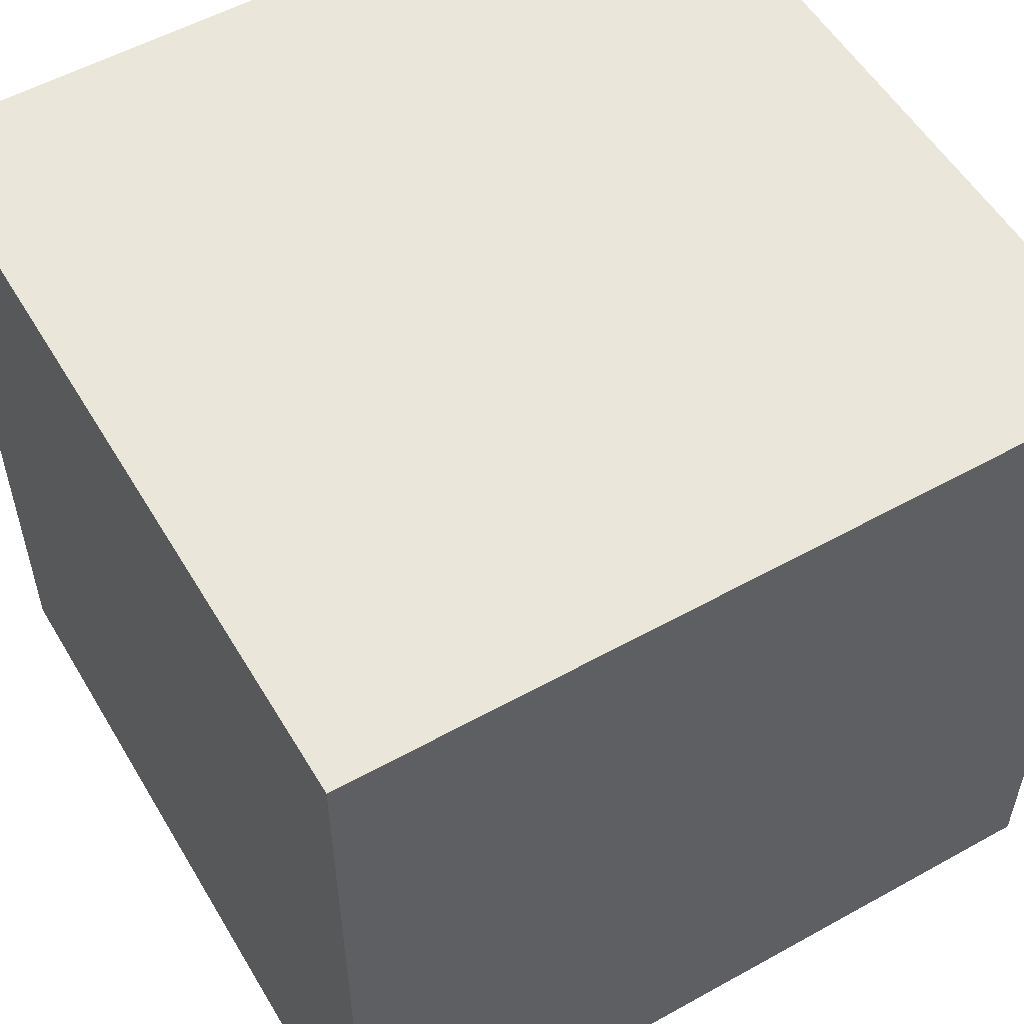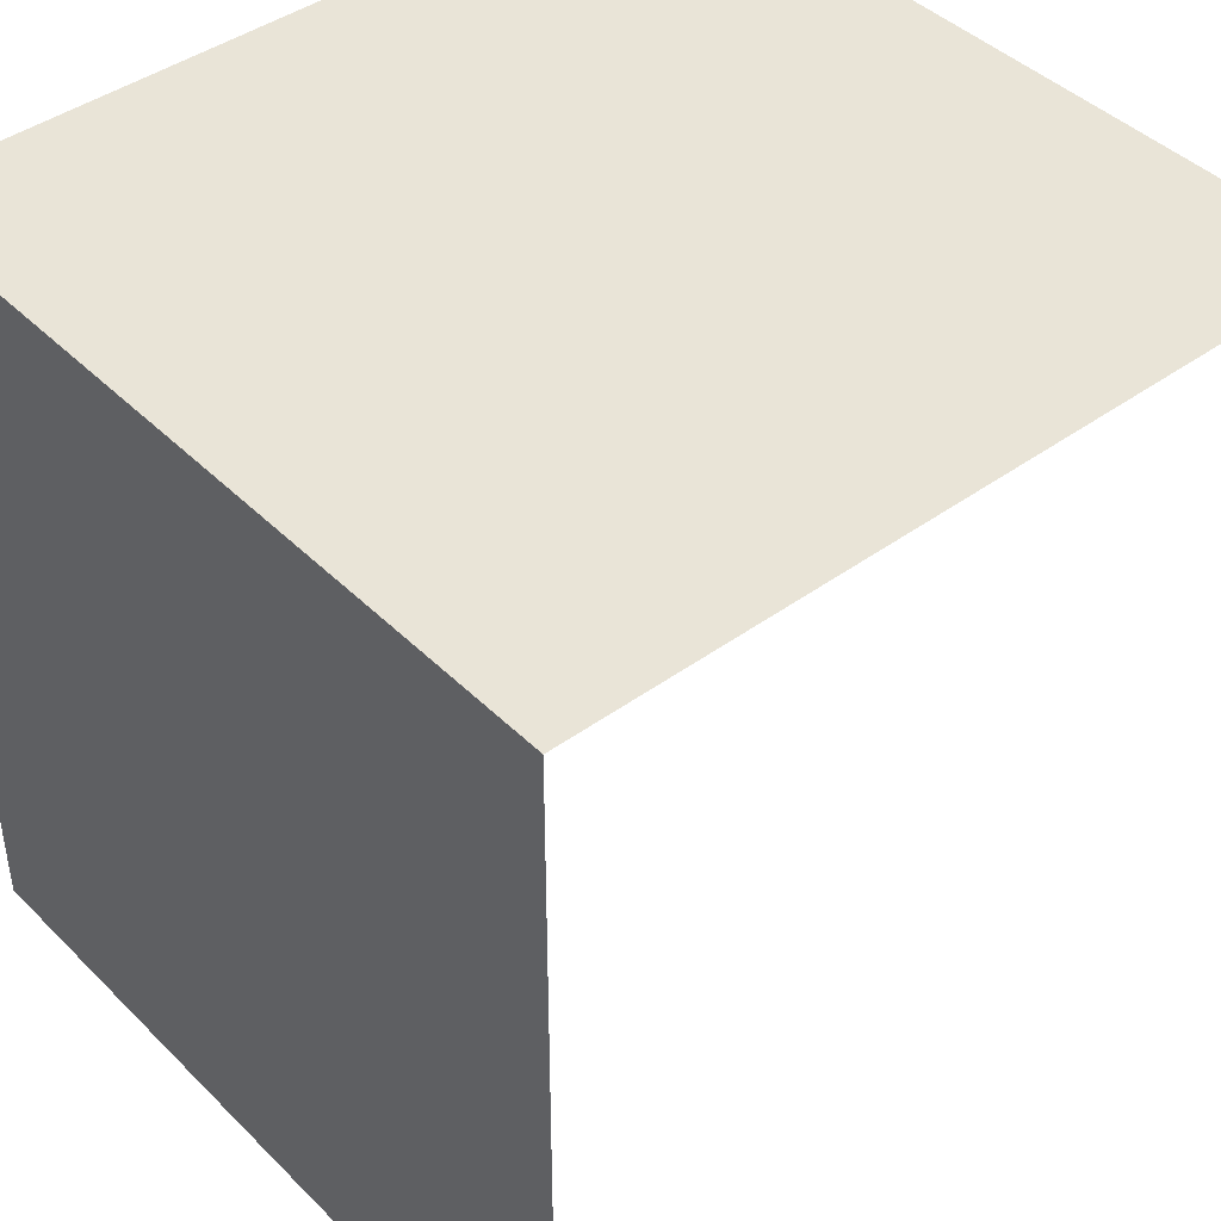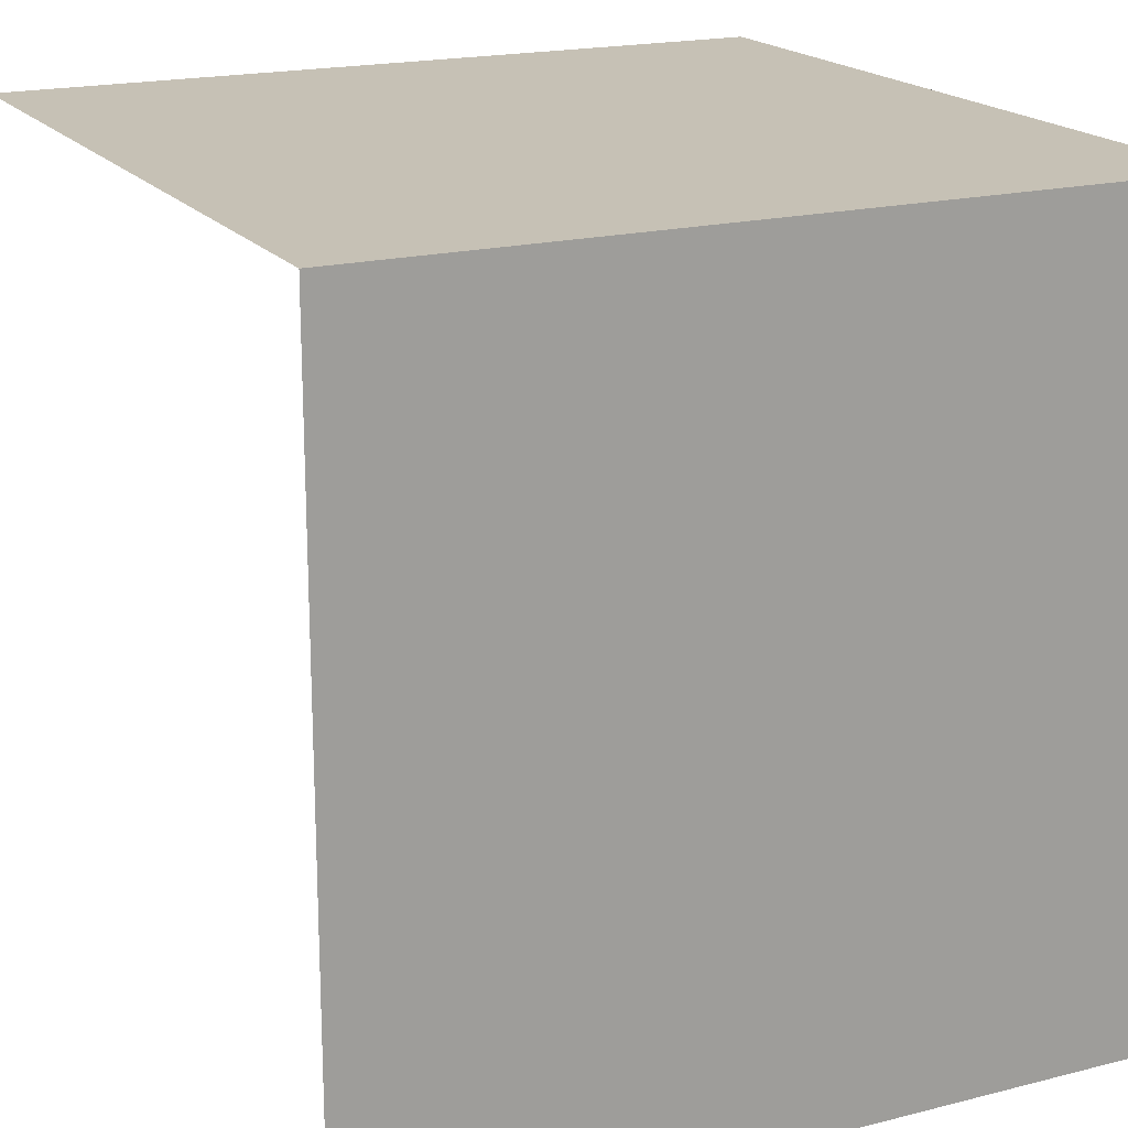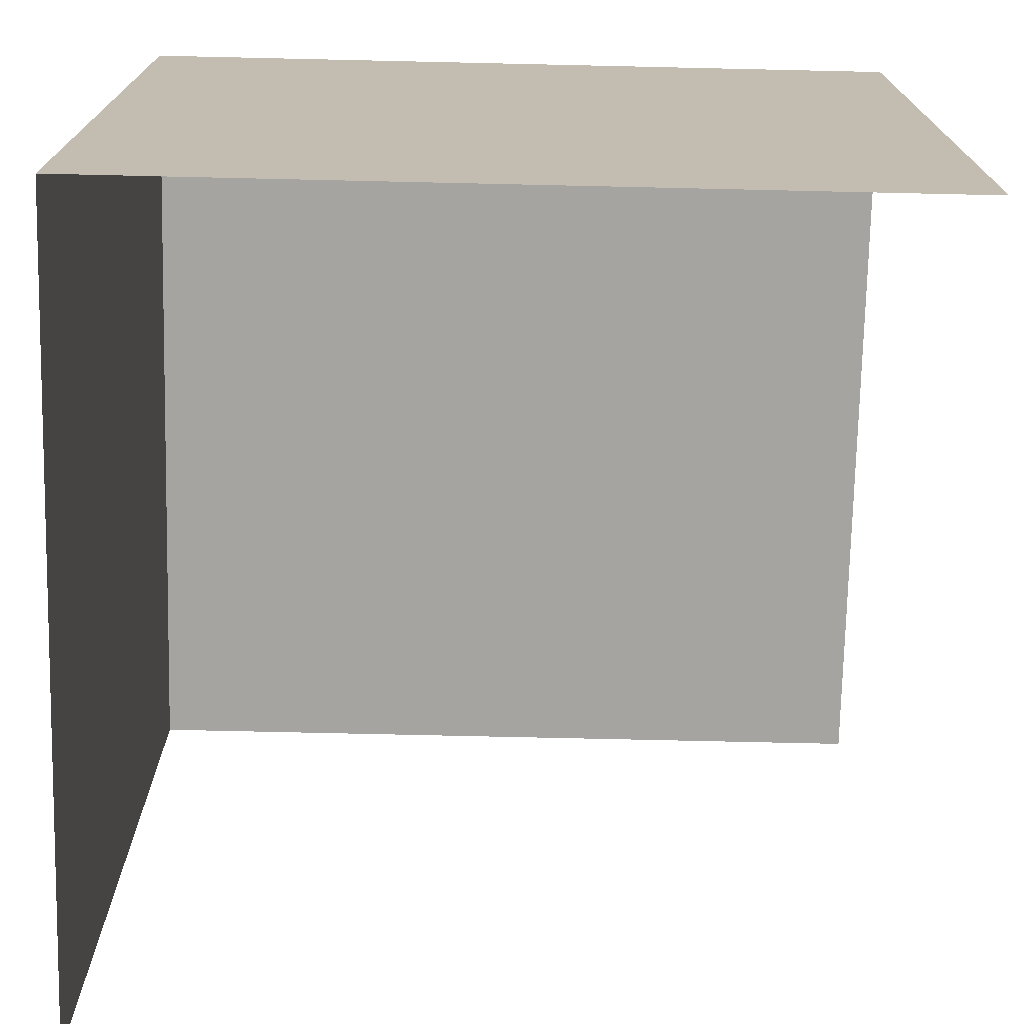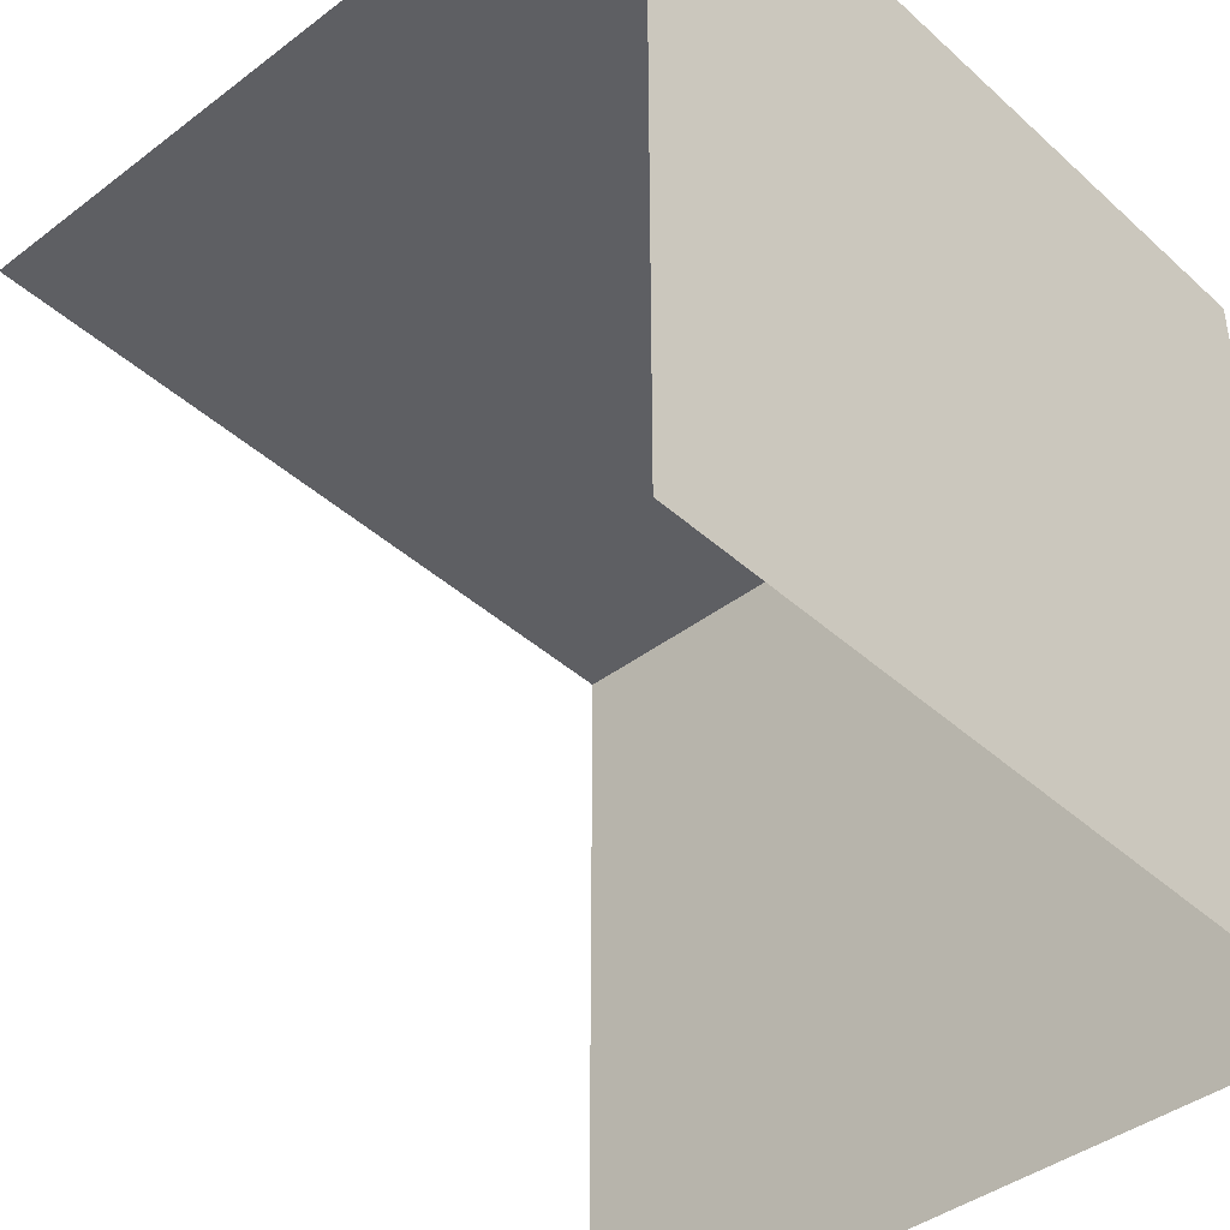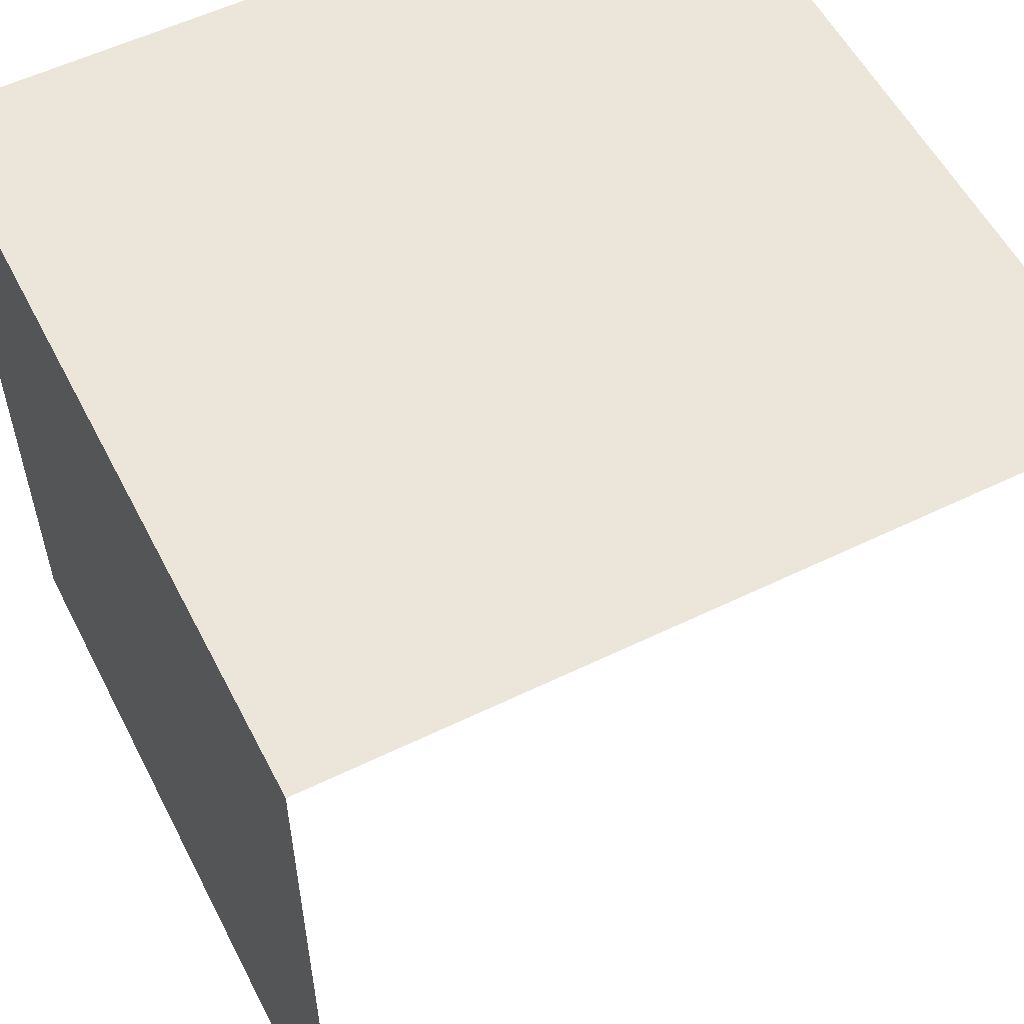
<metadata>
{"format":"obj","ext":"obj","renderer":"f3d","projection":"perspective","resolution":1024,"background":"white","views":[{"elev":54.8,"azim":149.6,"up":"+Z"},{"elev":42.9,"azim":-130.7,"up":"+Z"},{"elev":18.8,"azim":-25.9,"up":"+Y"},{"elev":-73.4,"azim":88.7,"up":"+Y"},{"elev":-41.4,"azim":-47.4,"up":"+Y"},{"elev":55.9,"azim":-117.0,"up":"+Z"}]}
</metadata>
<code>
o 1111_1101_立方体.214
v -3 -0.5 9
v -3.5 -0.5 9
v -3 -0.5 8.5
v -3 -0 9
v -3.5 -0 9
v -3 -0 8.5
v -3.5 -0 8.5
f 4 7 6
f 1 5 4
f 1 6 3
f 4 5 7
f 1 2 5
f 1 4 6

</code>
